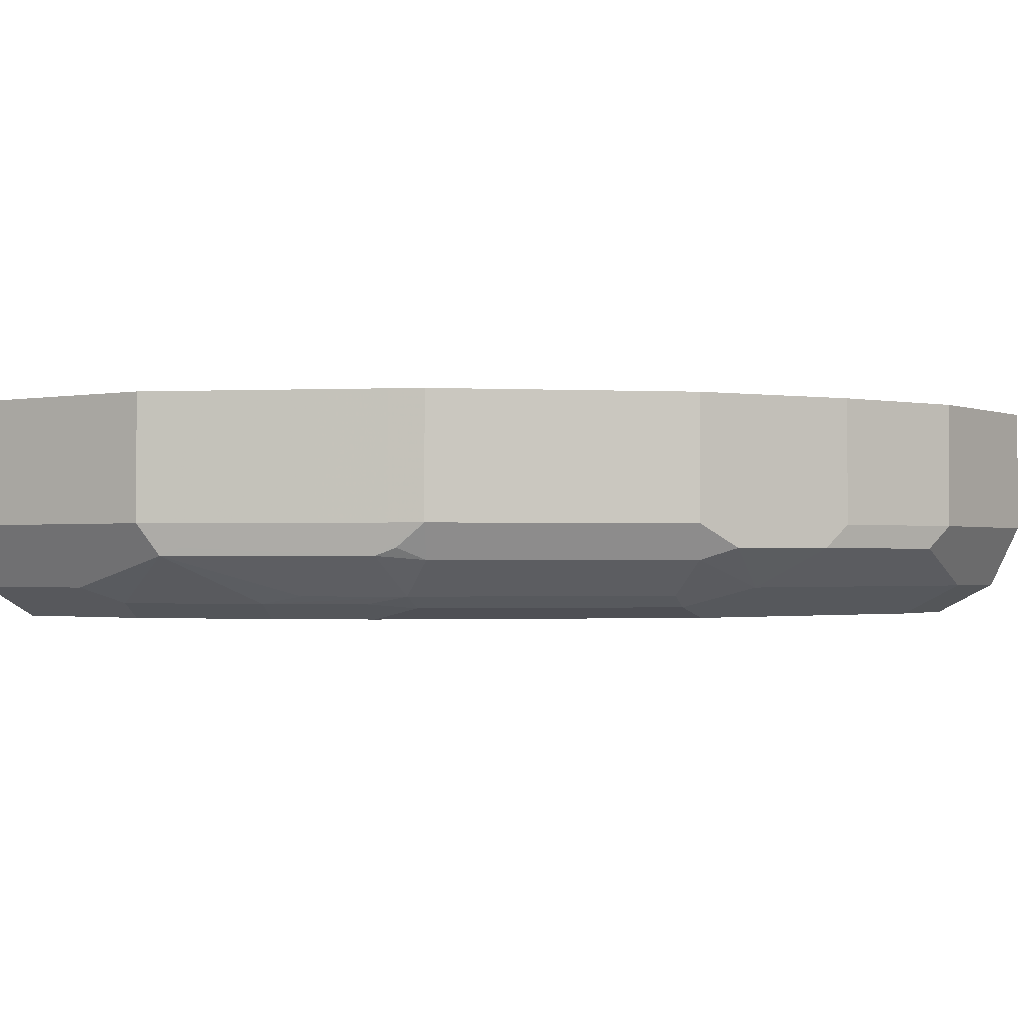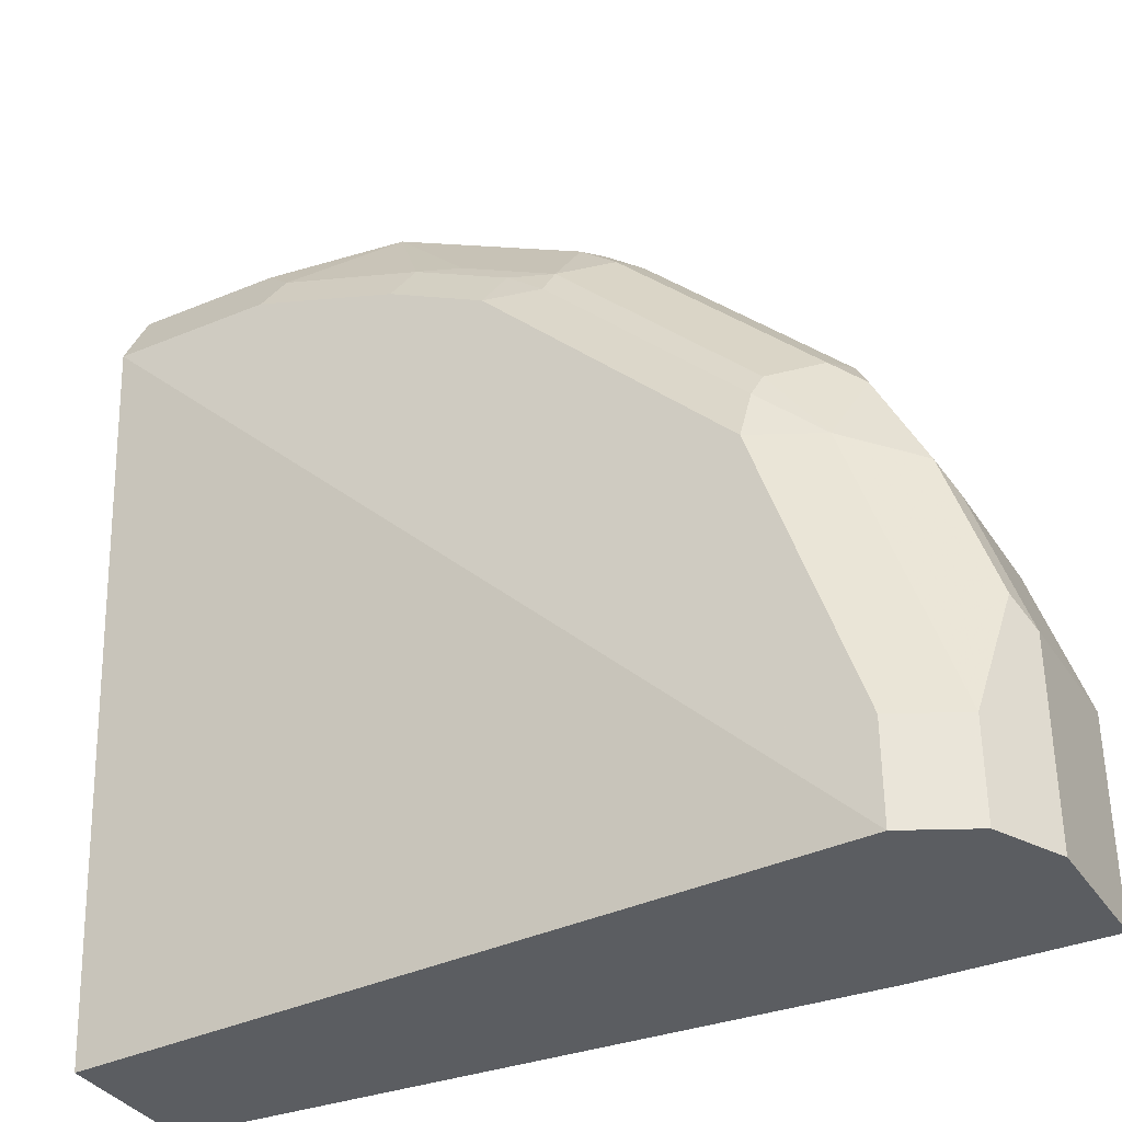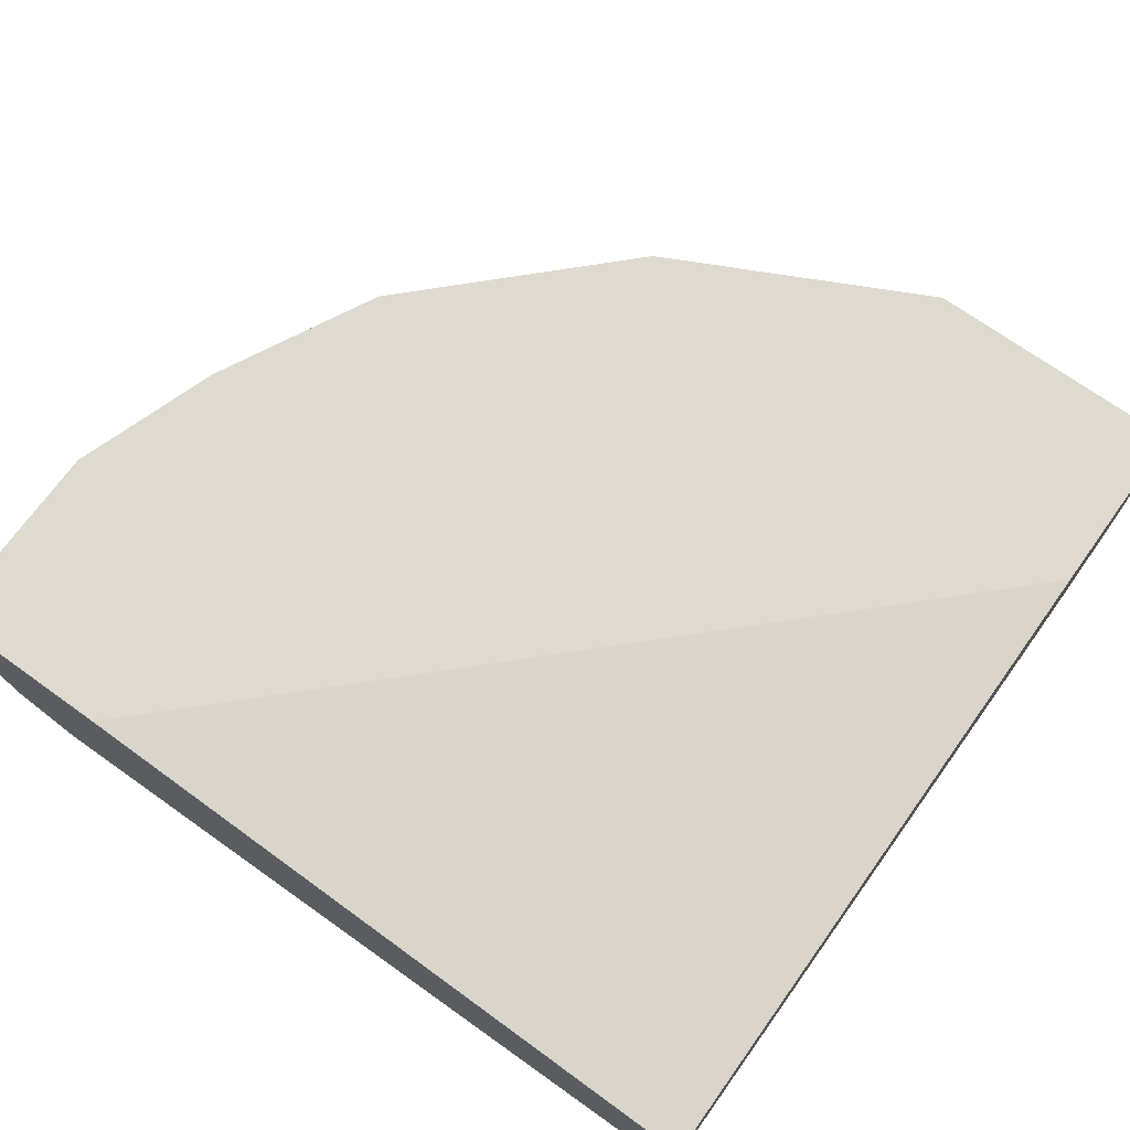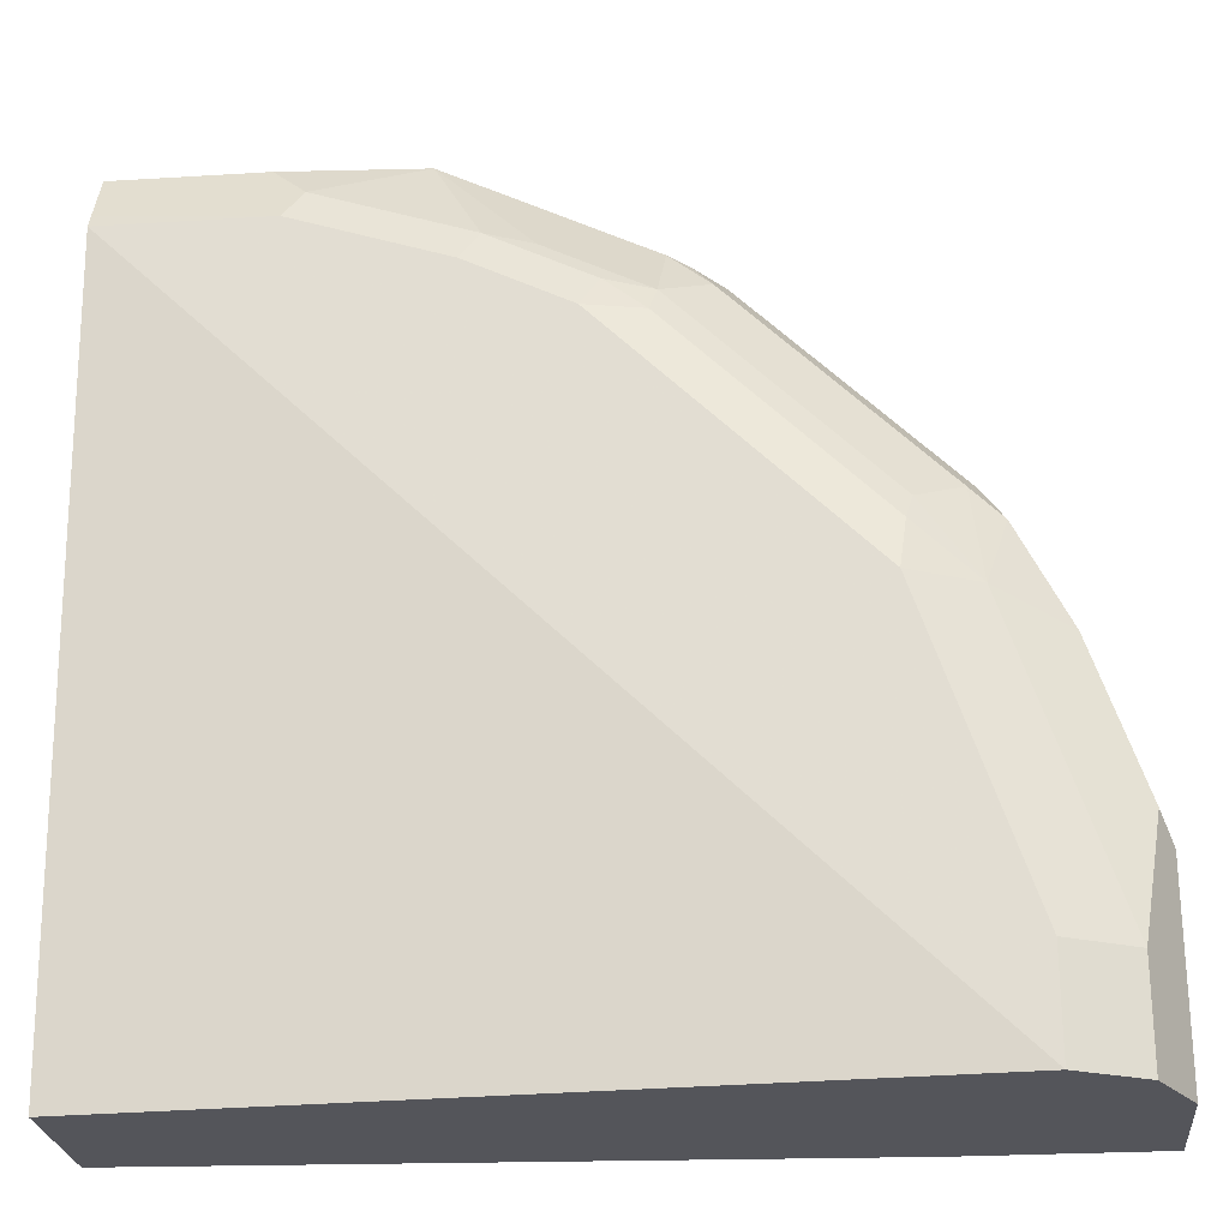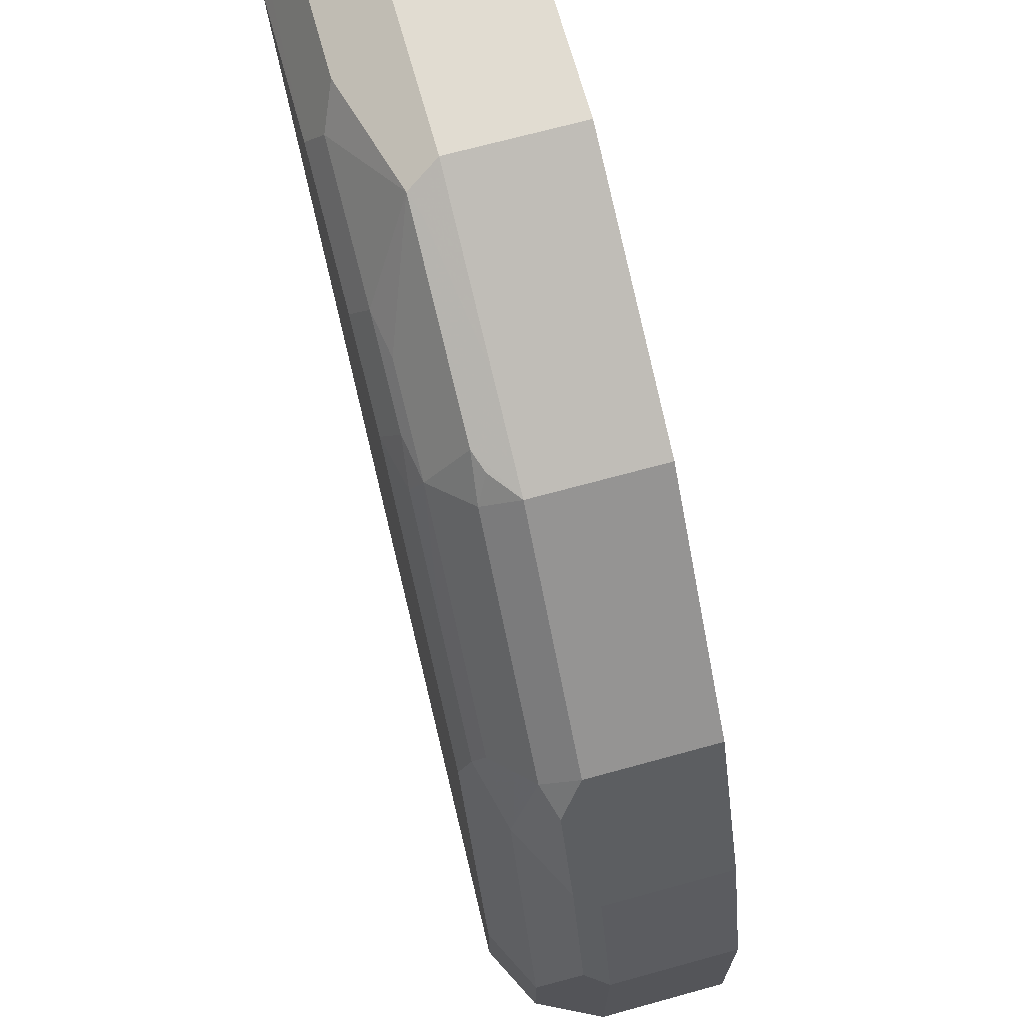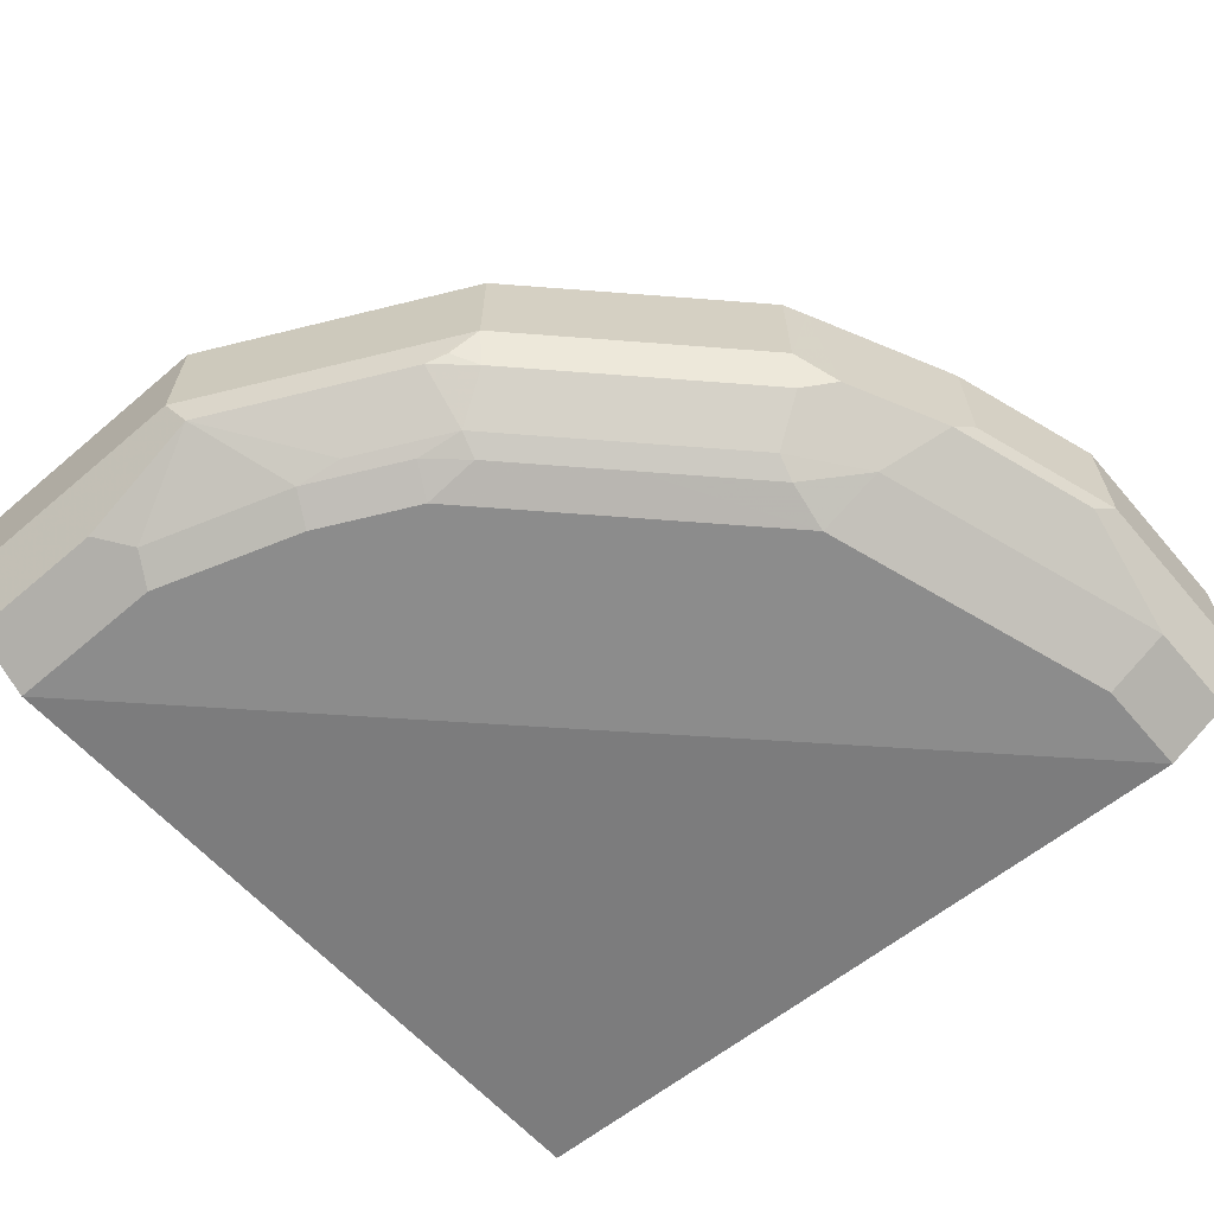
<metadata>
{"format":"obj","ext":"obj","renderer":"f3d","projection":"perspective","resolution":1024,"background":"white","views":[{"elev":-1.3,"azim":35.2,"up":"+Y"},{"elev":-35.4,"azim":28.8,"up":"+Z"},{"elev":70.6,"azim":-144.3,"up":"+Y"},{"elev":-25.0,"azim":5.7,"up":"+Z"},{"elev":69.2,"azim":74.6,"up":"+Z"},{"elev":-64.2,"azim":40.6,"up":"+Y"}]}
</metadata>
<code>
v 0.7464 -0.4971 0.0007128
v 0.7464 -0.4971 0.1298
v 0.7464 -0.5841 0.0007128
v 0.6276 -0.4971 0.0007128
v 0.7464 -0.5841 0.1298
v 0.7139 -0.4971 0.2272
v 0.7383 -0.6003 0.1461
v 0.7247 -0.6274 0.0007128
v 0.1855 -0.5192 0.0007128
v 0.1855 -0.4971 0.4329
v 0.7139 -0.5841 0.2272
v 0.7058 -0.6003 0.2434
v 0.7105 -0.4971 0.2341
v 0.7247 -0.6274 0.06495
v 0.7026 -0.6384 0.0007128
v 0.1855 -0.6166 0.0007128
v 0.1855 -0.4971 0.5517
v 0.6997 -0.4971 0.2557
v 0.6734 -0.6003 0.3083
v 0.6598 -0.6274 0.2597
v 0.6814 -0.649 0.06495
v 0.6814 -0.649 0.0007128
v 0.1855 -0.649 0.4867
v 0.357 -0.4971 0.5517
v 0.1855 -0.5841 0.5517
v 0.6672 -0.4971 0.3206
v 0.6598 -0.5841 0.3353
v 0.653 -0.6085 0.3245
v 0.6247 -0.6328 0.3083
v 0.6206 -0.6409 0.292
v 0.6165 -0.649 0.2597
v 0.2921 -0.649 0.4867
v 0.1855 -0.6444 0.496
v 0.357 -0.5841 0.5517
v 0.4219 -0.4971 0.5192
v 0.1855 -0.6274 0.53
v 0.6598 -0.4971 0.3353
v 0.5949 -0.5841 0.4002
v 0.6206 -0.6085 0.357
v 0.5922 -0.6328 0.3407
v 0.5557 -0.6409 0.357
v 0.4544 -0.649 0.4218
v 0.3894 -0.649 0.4543
v 0.3029 -0.6382 0.5084
v 0.2813 -0.6274 0.53
v 0.3678 -0.6057 0.5408
v 0.3813 -0.6003 0.5354
v 0.4219 -0.5841 0.5192
v 0.4652 -0.4971 0.4976
v 0.5949 -0.4971 0.4002
v 0.53 -0.5841 0.4651
v 0.5233 -0.6085 0.4543
v 0.4949 -0.6328 0.4381
v 0.4908 -0.6409 0.4218
v 0.4652 -0.6382 0.4435
v 0.4002 -0.6382 0.4759
v 0.43 -0.6328 0.4705
v 0.4327 -0.6057 0.5084
v 0.4976 -0.6057 0.4759
v 0.4652 -0.5841 0.4976
v 0.5084 -0.4971 0.4759
v 0.53 -0.4971 0.4651
v 0.5084 -0.5841 0.4759
v 0.5111 -0.6003 0.4705
f 32 43 56
f 32 56 44
f 32 44 33
f 33 45 36
f 33 44 45
f 38 51 52
f 34 47 48
f 35 48 60
f 35 60 49
f 38 50 62
f 38 62 51
f 24 34 48
f 34 46 47
f 31 41 42
f 27 38 39
f 29 41 30
f 29 40 41
f 28 40 29
f 28 39 40
f 27 39 28
f 27 50 38
f 27 37 50
f 26 37 27
f 25 46 34
f 25 45 46
f 25 36 45
f 24 48 35
f 38 52 39
f 30 41 31
f 39 52 53
f 47 59 60
f 40 53 41
f 23 32 33
f 59 63 60
f 53 55 54
f 53 56 55
f 53 57 56
f 53 59 58
f 52 59 53
f 52 64 59
f 51 64 52
f 51 59 64
f 51 63 59
f 51 61 63
f 51 62 61
f 39 53 40
f 49 63 61
f 47 60 48
f 47 58 59
f 46 58 47
f 46 53 58
f 46 57 53
f 46 56 57
f 44 46 45
f 44 56 46
f 42 56 43
f 42 55 56
f 42 54 55
f 41 54 42
f 41 53 54
f 49 60 63
f 21 23 22
f 7 14 8
f 21 43 32
f 5 11 12
f 4 9 10
f 3 7 8
f 3 5 7
f 2 11 5
f 2 6 11
f 1 6 2
f 1 13 6
f 1 18 13
f 1 26 18
f 1 37 26
f 1 50 37
f 1 61 62
f 5 12 7
f 1 49 61
f 1 24 35
f 1 17 24
f 1 10 17
f 1 4 10
f 1 9 4
f 1 16 9
f 1 22 16
f 1 15 22
f 1 8 15
f 1 3 8
f 1 5 3
f 1 2 5
f 21 32 23
f 1 35 49
f 6 13 11
f 1 62 50
f 7 12 20
f 21 42 43
f 21 31 42
f 20 30 31
f 20 29 30
f 20 28 29
f 19 28 20
f 19 27 28
f 19 26 27
f 17 25 34
f 16 22 23
f 15 21 22
f 14 31 21
f 14 20 31
f 14 21 15
f 17 34 24
f 9 33 36
f 12 26 19
f 12 18 26
f 12 13 18
f 11 13 12
f 9 17 10
f 9 25 17
f 9 36 25
f 9 23 33
f 9 16 23
f 8 14 15
f 12 19 20
f 7 20 14

</code>
